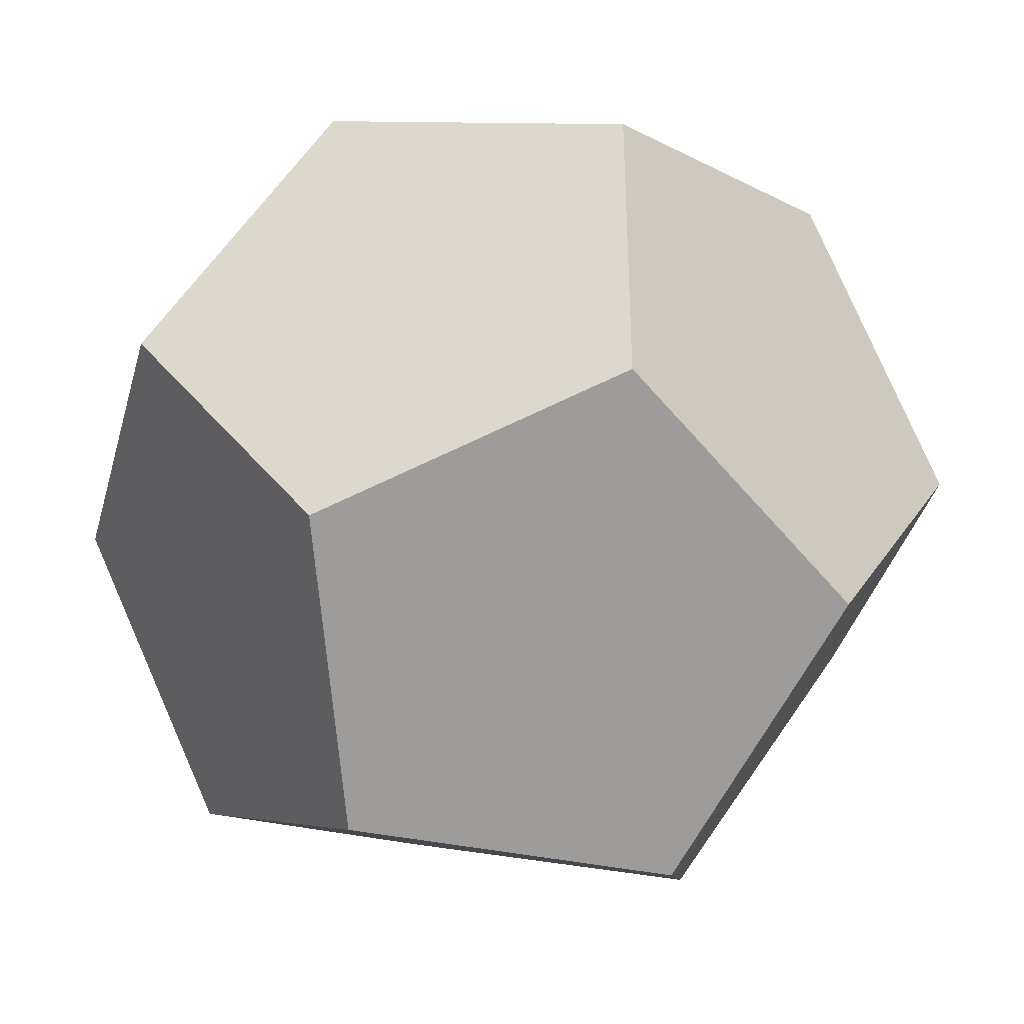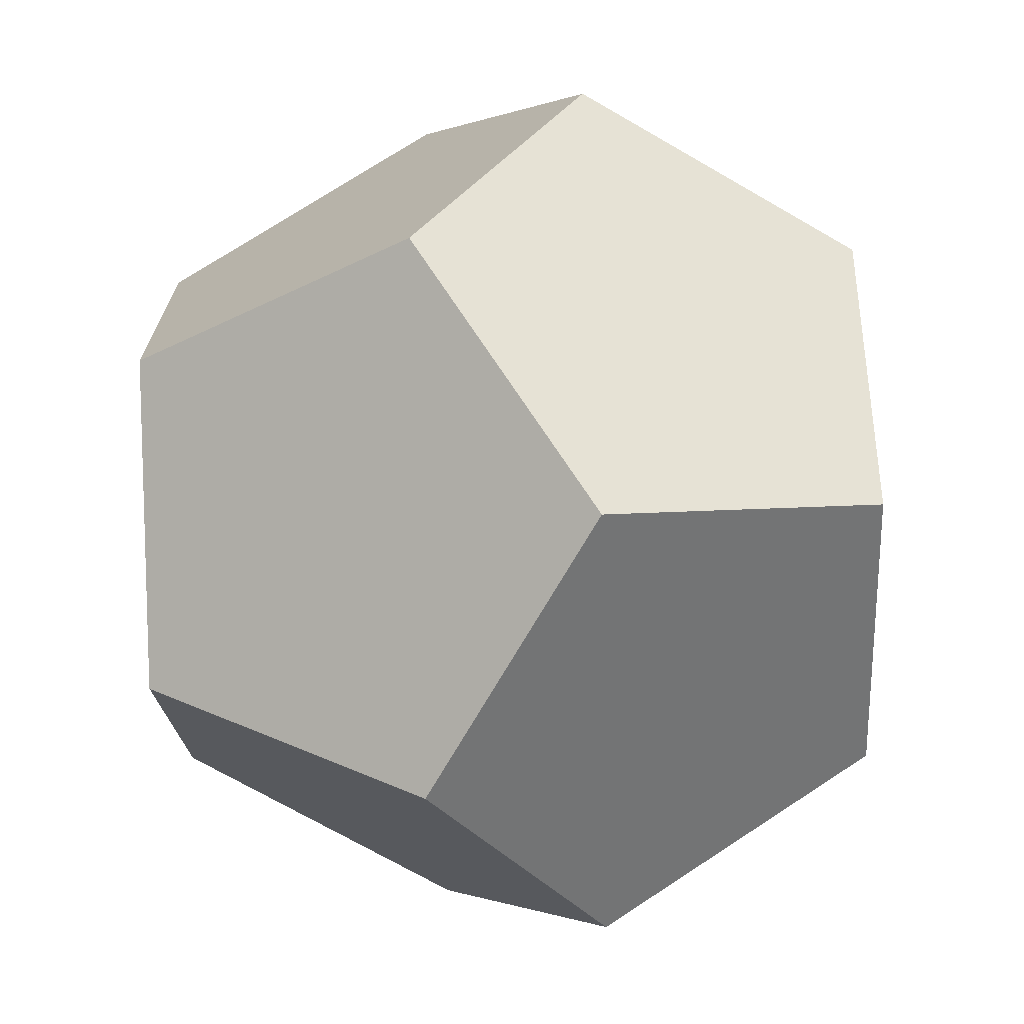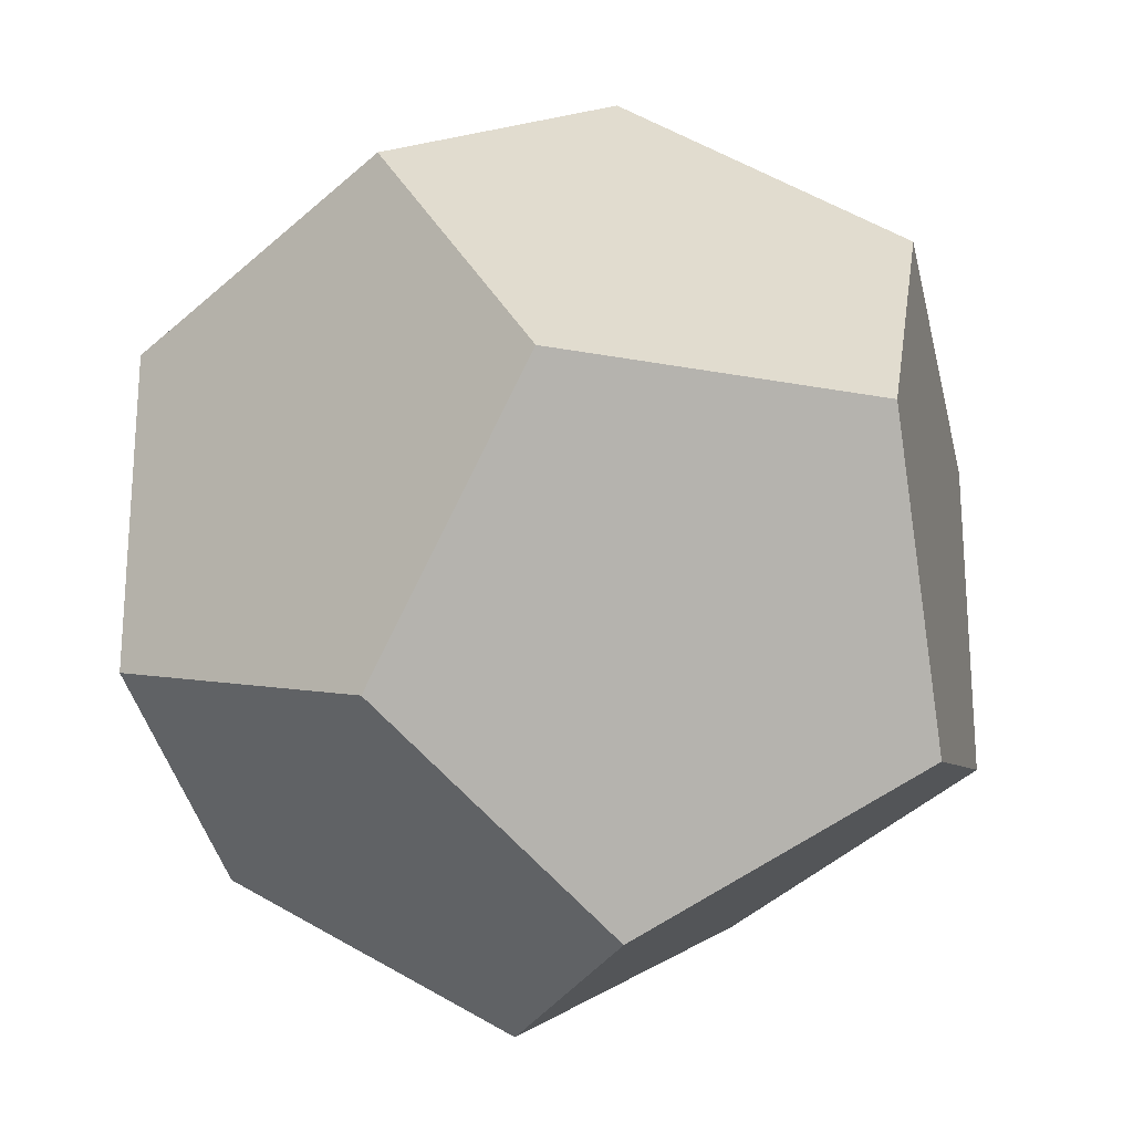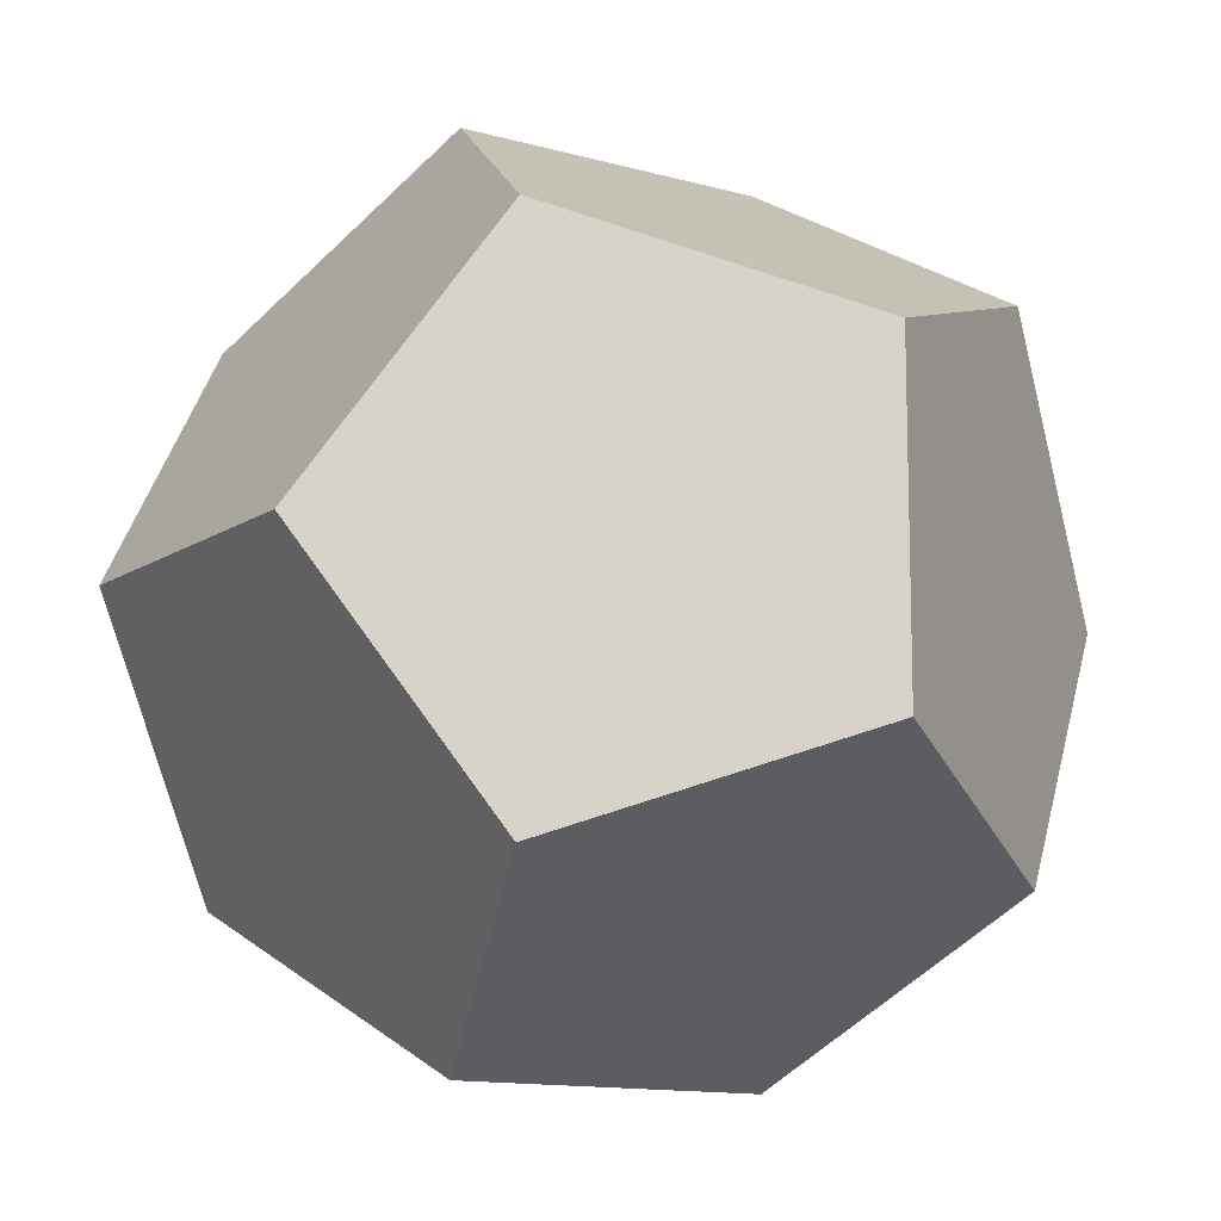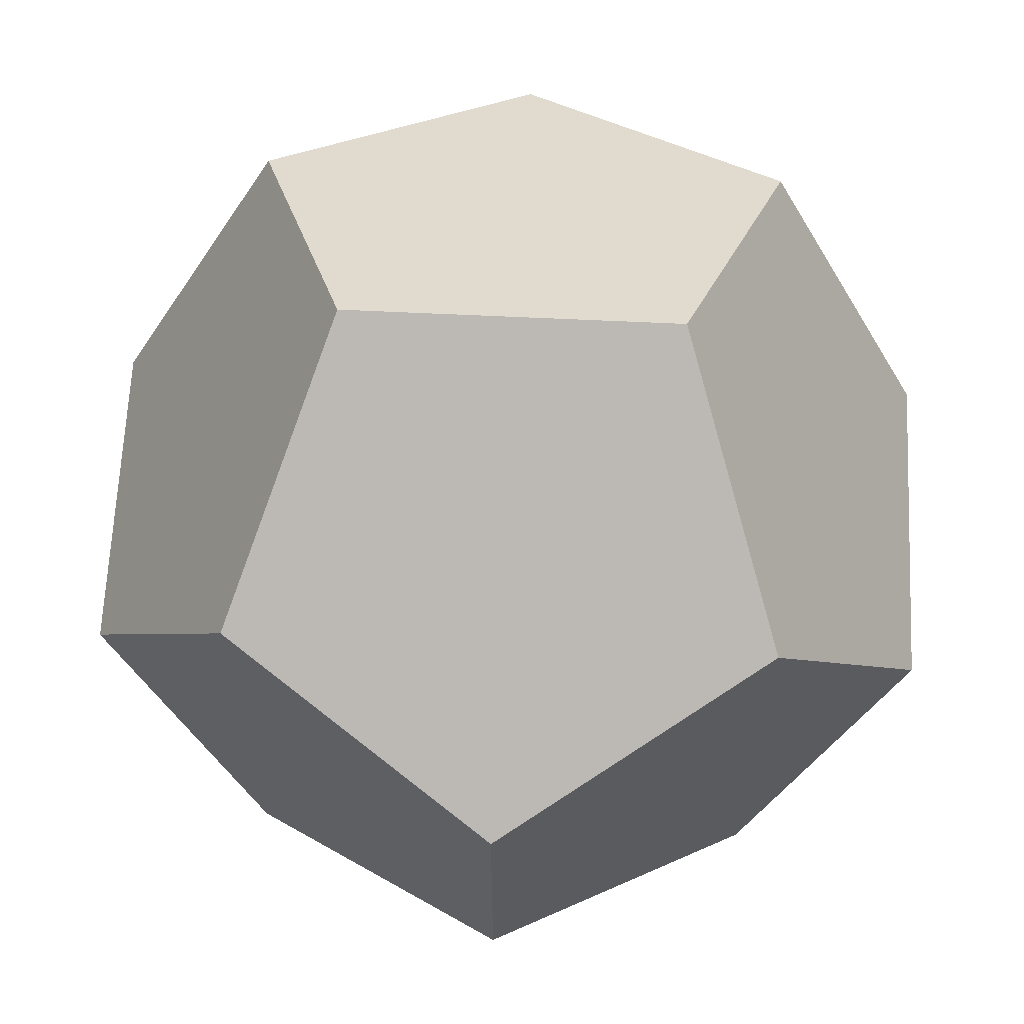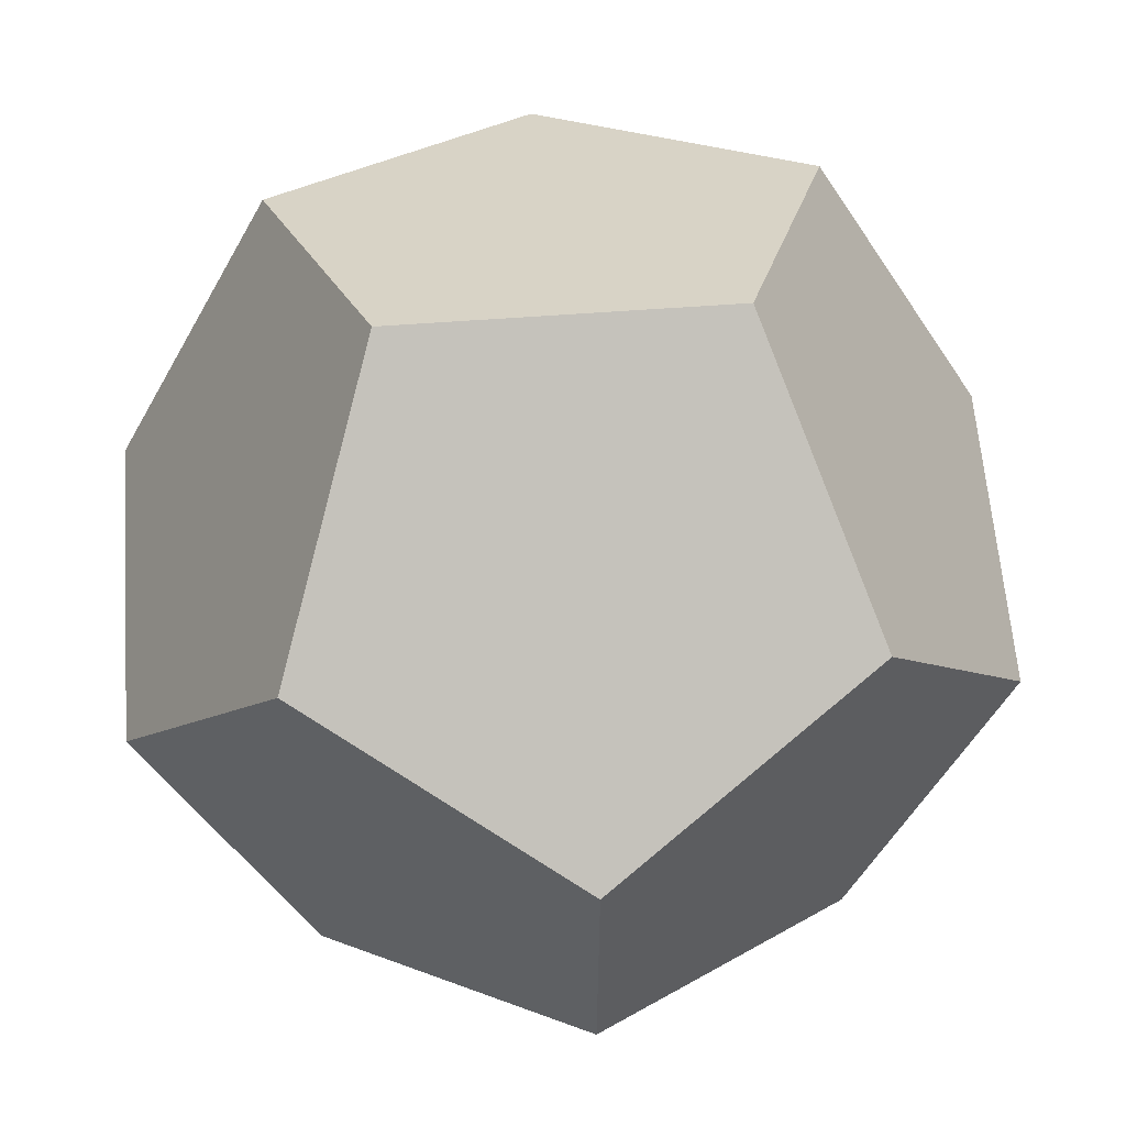
<metadata>
{"format":"obj","ext":"obj","renderer":"f3d","projection":"perspective","resolution":1024,"background":"white","views":[{"elev":-38.8,"azim":165.0,"up":"+Z"},{"elev":-71.4,"azim":-120.0,"up":"+Z"},{"elev":-23.8,"azim":162.3,"up":"+Y"},{"elev":-12.4,"azim":-33.7,"up":"+Z"},{"elev":64.8,"azim":2.7,"up":"+Z"},{"elev":60.3,"azim":-94.3,"up":"+Y"}]}
</metadata>
<code>
o Solid.002
v 0.5522 0.5522 -0.5522
v 0.5522 -0.5522 -0.5522
v 0.5522 0.5522 0.5522
v 0.5522 -0.5522 0.5522
v -0.5522 0.5522 -0.5522
v -0.5522 -0.5522 -0.5522
v -0.5522 0.5522 0.5522
v -0.5522 -0.5522 0.5522
v 0.3413 0 -0.8935
v -0.3413 0 -0.8935
v 0.3413 0 0.8935
v -0.3413 0 0.8935
v 0.8935 0.3413 0
v 0.8935 -0.3413 0
v -0.8935 0.3413 0
v -0.8935 -0.3413 0
v -0 0.8935 -0.3413
v -0 0.8935 0.3413
v 0 -0.8935 -0.3413
v 0 -0.8935 0.3413
f 1 17 5 9
f 9 5 10
f 1 9 2 13
f 13 2 14
f 1 13 3 17
f 17 3 18
f 9 10 6 2
f 2 6 19
f 13 14 4 3
f 3 4 11
f 17 18 7 5
f 5 7 15
f 10 5 15 6
f 6 15 16
f 7 18 3 12
f 12 3 11
f 4 14 2 20
f 20 2 19
f 8 20 19 16
f 16 19 6
f 8 16 15 12
f 12 15 7
f 8 12 11 20
f 20 11 4

</code>
